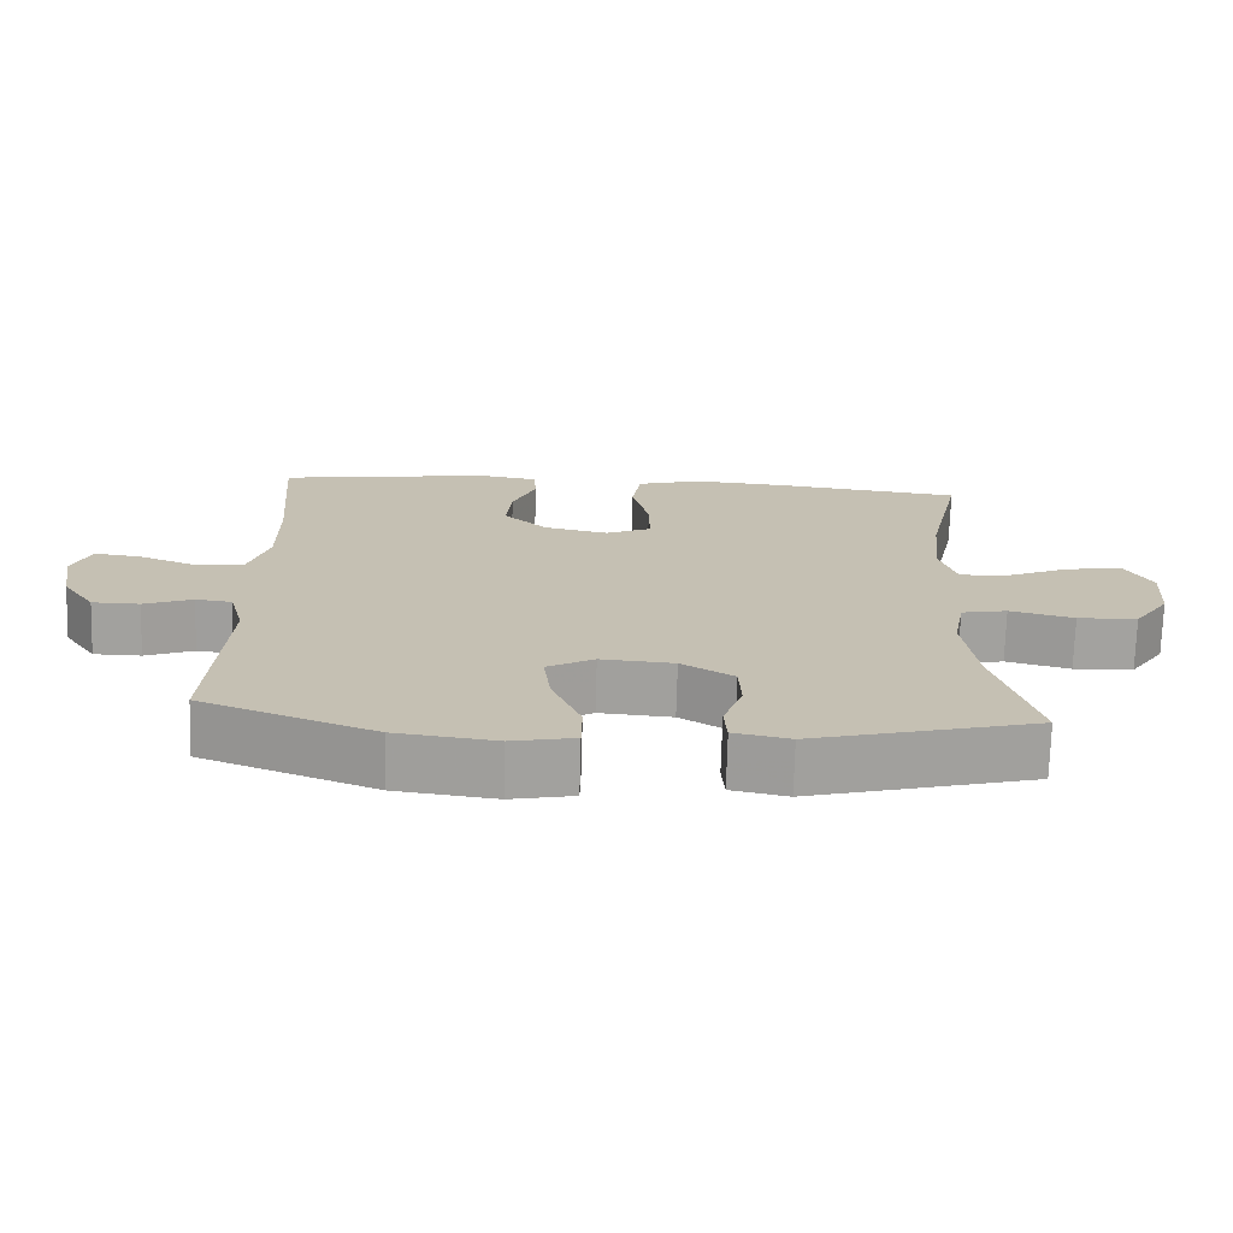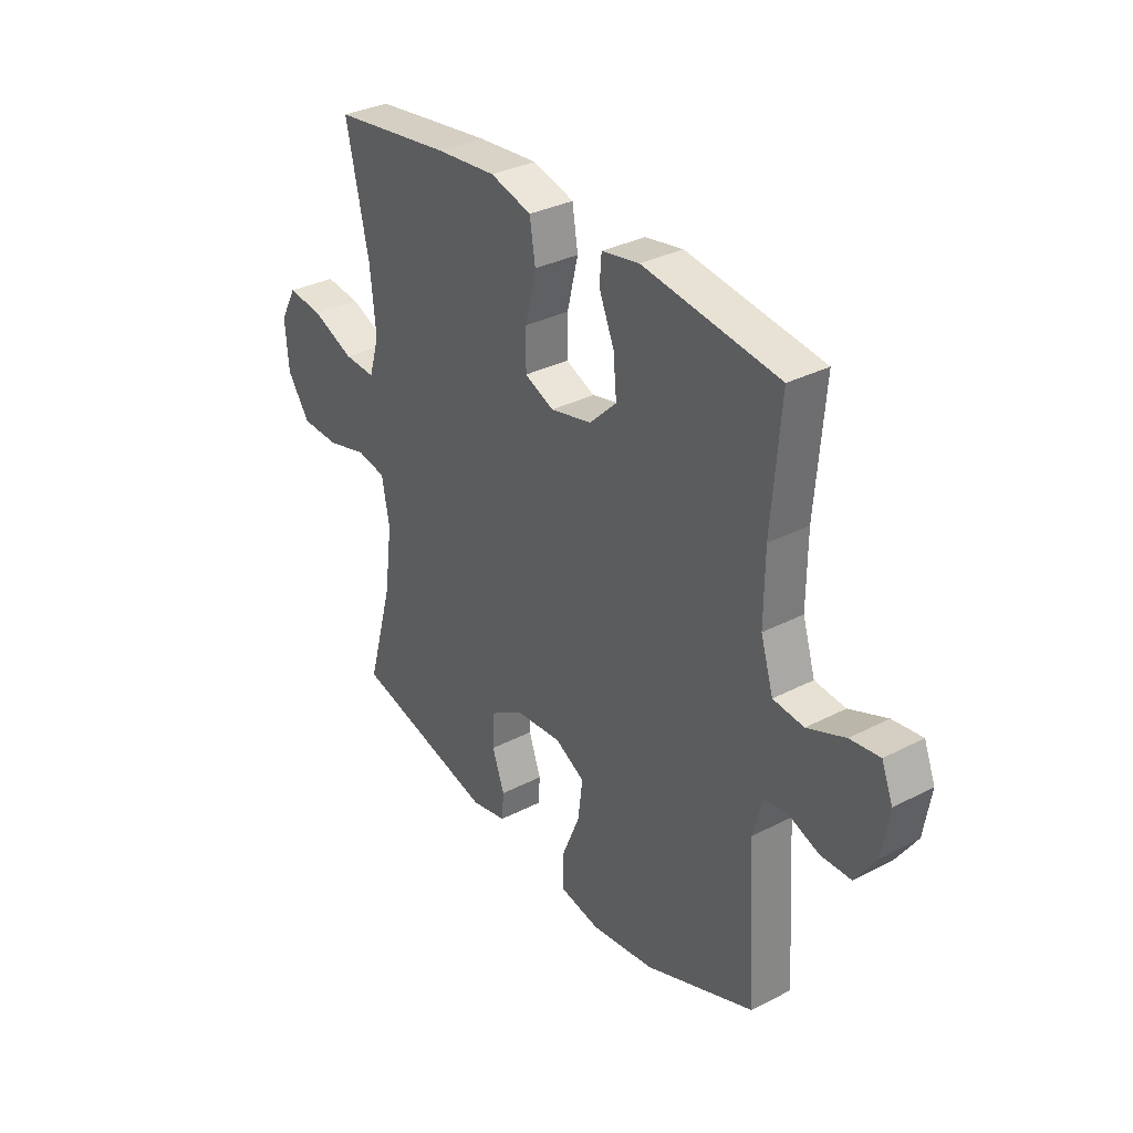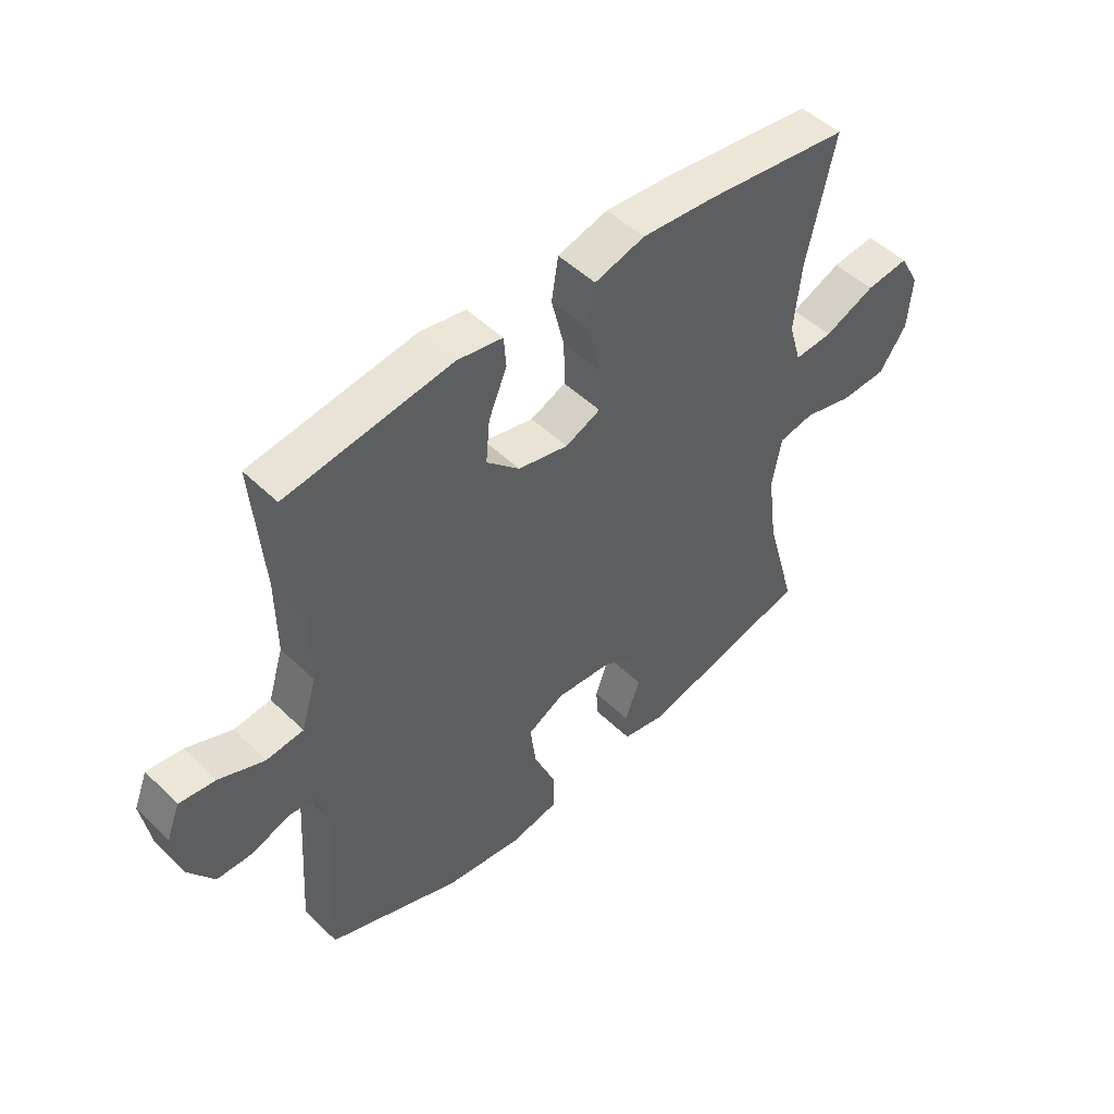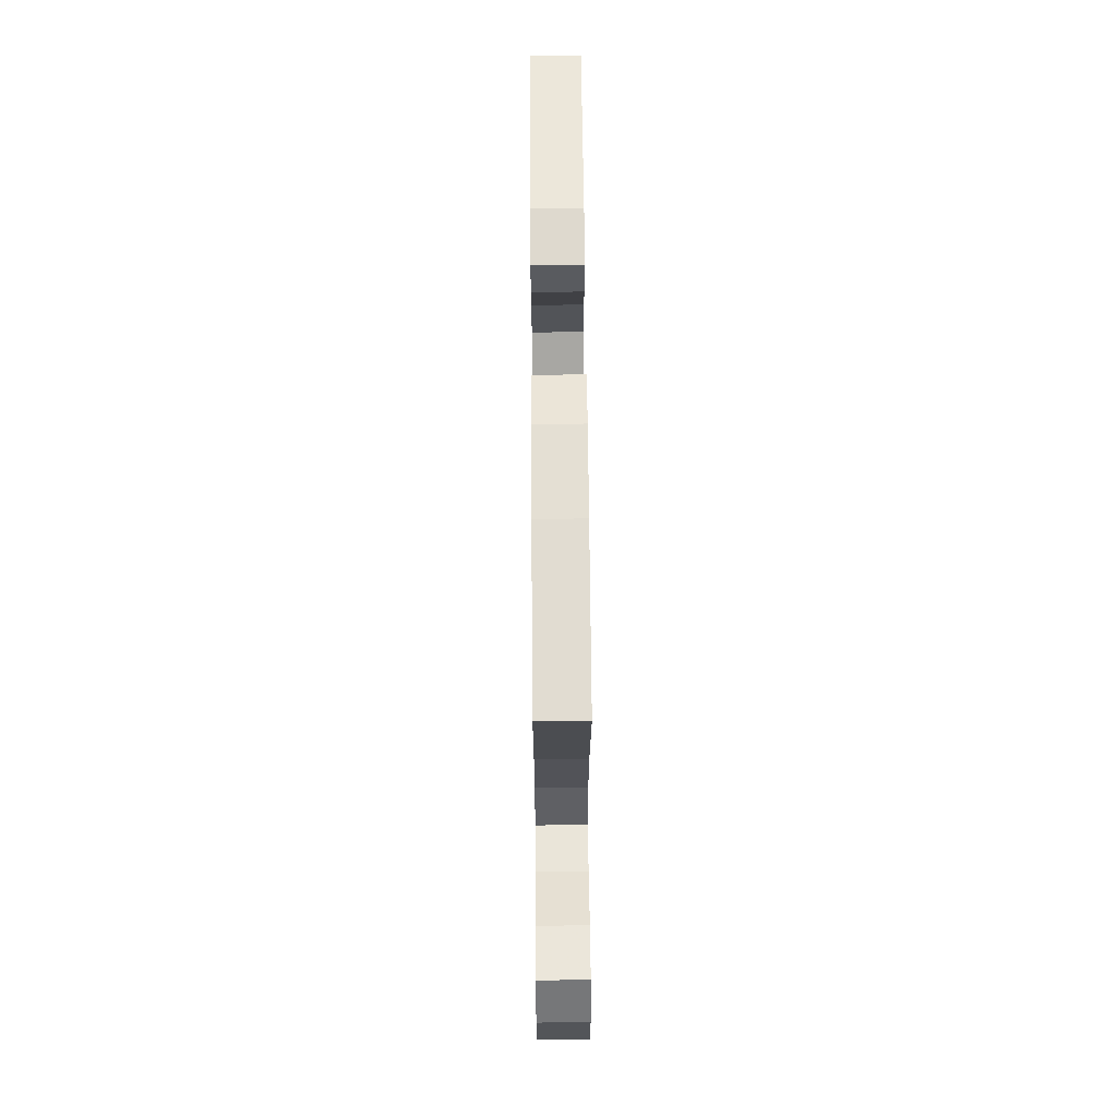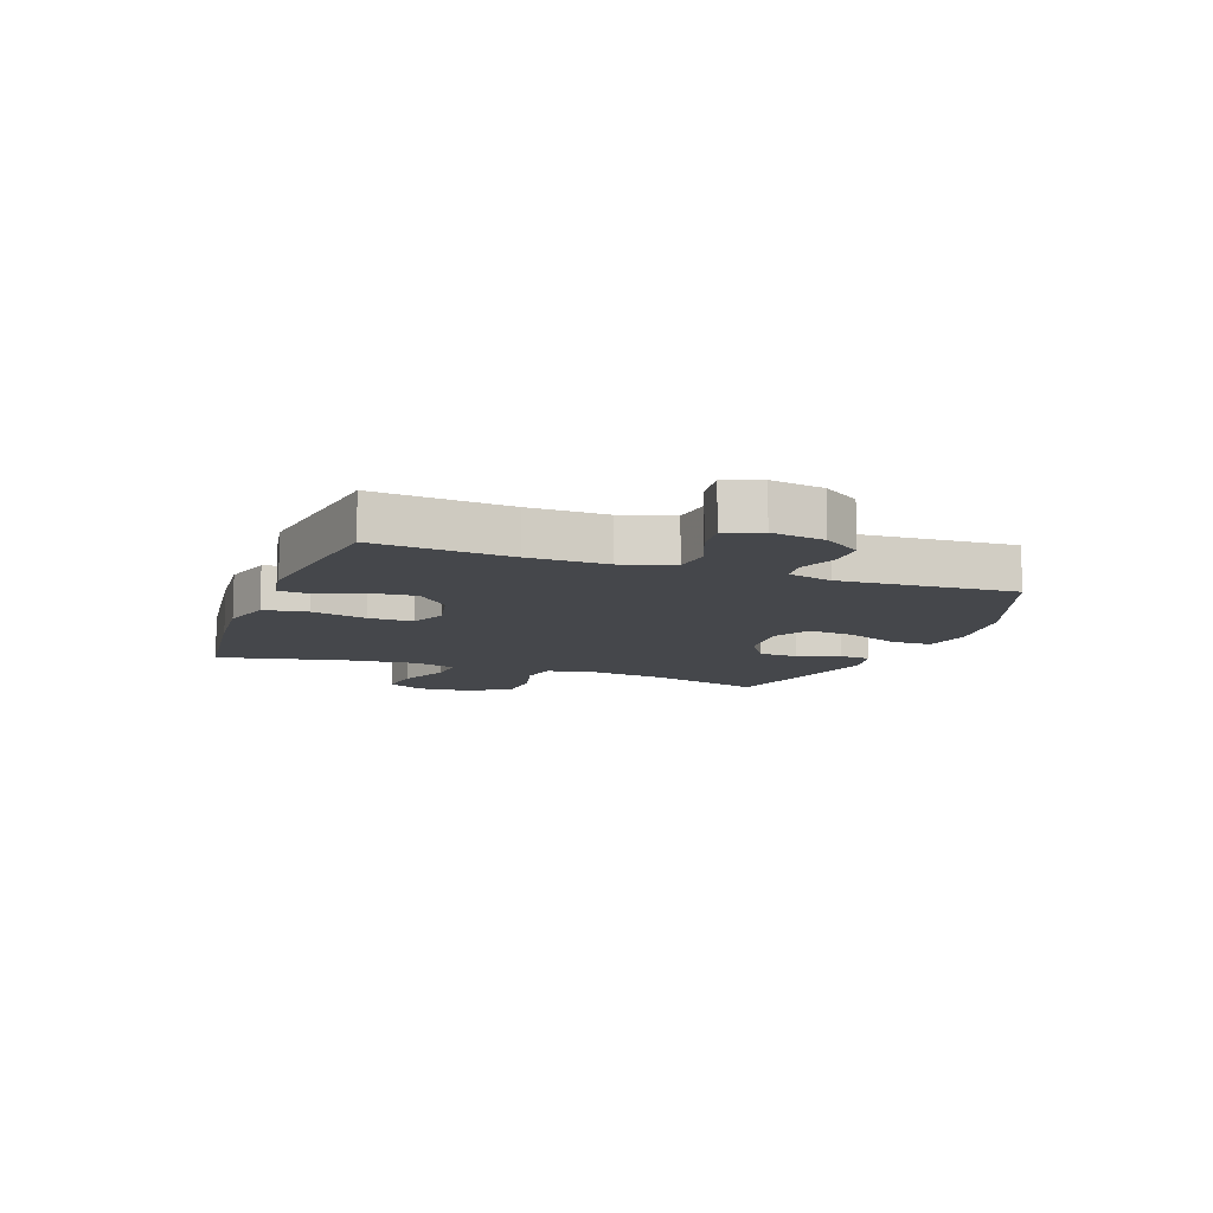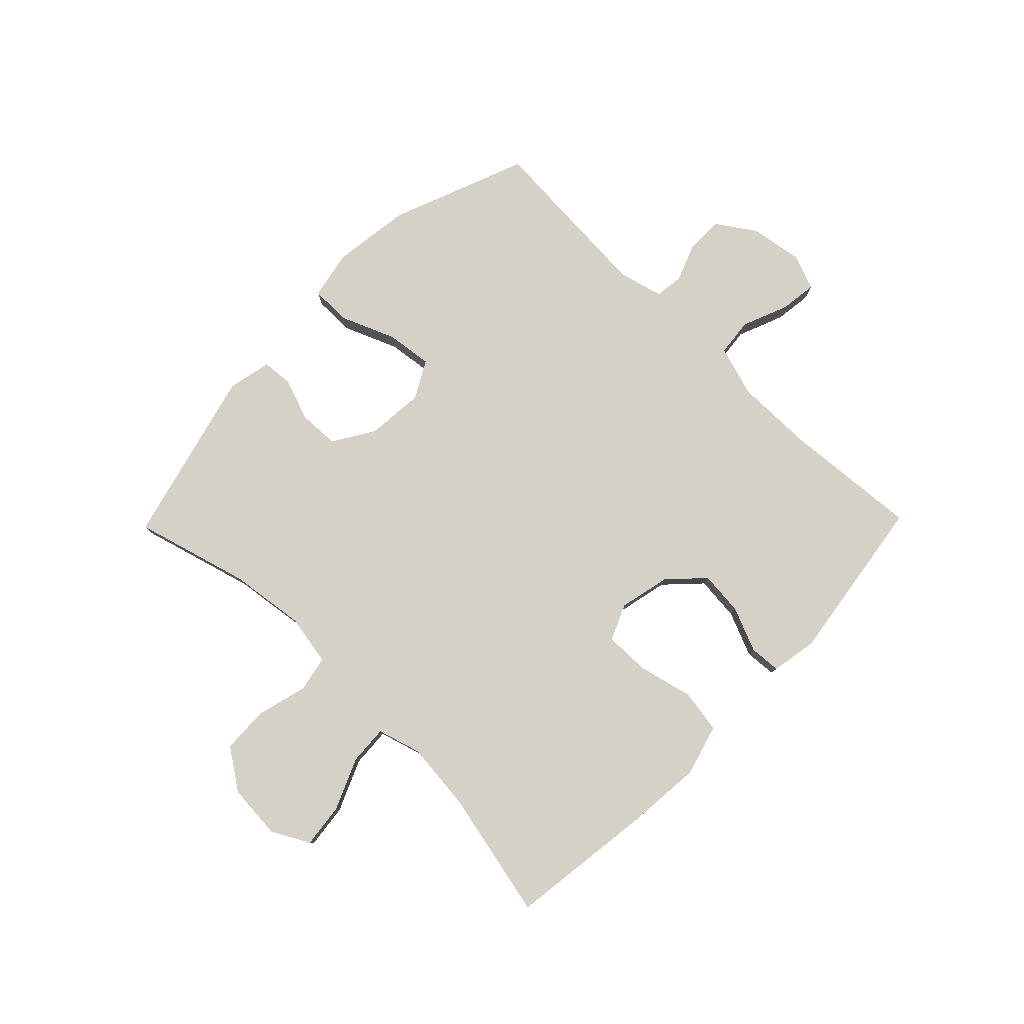
<metadata>
{"format":"obj","ext":"obj","renderer":"f3d","projection":"perspective","resolution":1024,"background":"white","views":[{"elev":-72.2,"azim":178.4,"up":"+Z"},{"elev":32.9,"azim":54.4,"up":"+Z"},{"elev":49.7,"azim":136.7,"up":"+Z"},{"elev":61.6,"azim":-90.5,"up":"+Z"},{"elev":-10.6,"azim":69.8,"up":"+Y"},{"elev":79.6,"azim":-45.7,"up":"+Y"}]}
</metadata>
<code>
v 0.5 0.07 -0.5
v 0.266 0.07 -0.591
v 0.131 0.07 -0.609
v 0.046 0.07 -0.592
v 0.045 0.07 -0.523
v 0.084 0.07 -0.429
v 0.094 0.07 -0.349
v 0.03 0.07 -0.314
v -0.069 0.07 -0.322
v -0.14 0.07 -0.366
v -0.143 0.07 -0.435
v -0.117 0.07 -0.508
v -0.121 0.07 -0.562
v -0.197 0.07 -0.578
v -0.5 0.07 -0.5
v -0.445 0.07 -0.303
v -0.428 0.07 -0.173
v -0.444 0.07 -0.085
v -0.506 0.07 -0.073
v -0.593 0.07 -0.096
v -0.674 0.07 -0.093
v -0.722 0.07 -0.023
v -0.729 0.07 0.072
v -0.694 0.07 0.136
v -0.618 0.07 0.127
v -0.529 0.07 0.089
v -0.462 0.07 0.085
v -0.44 0.07 0.16
v -0.452 0.07 0.28
v -0.5 0.07 0.5
v -0.246 0.07 0.533
v -0.118 0.07 0.544
v -0.03 0.07 0.519
v -0.018 0.07 0.444
v -0.041 0.07 0.349
v -0.042 0.07 0.272
v 0.02 0.07 0.245
v 0.108 0.07 0.265
v 0.166 0.07 0.321
v 0.159 0.07 0.397
v 0.127 0.07 0.474
v 0.131 0.07 0.528
v 0.211 0.07 0.542
v 0.5 0.07 0.5
v 0.481 0.07 0.266
v 0.48 0.07 0.131
v 0.507 0.07 0.043
v 0.572 0.07 0.036
v 0.652 0.07 0.068
v 0.715 0.07 0.076
v 0.739 0.07 0.015
v 0.724 0.07 -0.076
v 0.68 0.07 -0.141
v 0.616 0.07 -0.142
v 0.55 0.07 -0.117
v 0.501 0.07 -0.123
v 0.481 0.07 -0.2
v 0.5 0 -0.5
v 0.266 0 -0.591
v 0.131 0 -0.609
v 0.046 0 -0.592
v 0.045 0 -0.523
v 0.084 0 -0.429
v 0.094 0 -0.349
v 0.03 0 -0.314
v -0.069 0 -0.322
v -0.14 0 -0.366
v -0.143 0 -0.435
v -0.117 0 -0.508
v -0.121 0 -0.562
v -0.197 0 -0.578
v -0.5 0 -0.5
v -0.445 0 -0.303
v -0.428 0 -0.173
v -0.444 0 -0.085
v -0.506 0 -0.073
v -0.593 0 -0.096
v -0.674 0 -0.093
v -0.722 0 -0.023
v -0.729 0 0.072
v -0.694 0 0.136
v -0.618 0 0.127
v -0.529 0 0.089
v -0.462 0 0.085
v -0.44 0 0.16
v -0.452 0 0.28
v -0.5 0 0.5
v -0.246 0 0.533
v -0.118 0 0.544
v -0.03 0 0.519
v -0.018 0 0.444
v -0.041 0 0.349
v -0.042 0 0.272
v 0.02 0 0.245
v 0.108 0 0.265
v 0.166 0 0.321
v 0.159 0 0.397
v 0.127 0 0.474
v 0.131 0 0.528
v 0.211 0 0.542
v 0.5 0 0.5
v 0.481 0 0.266
v 0.48 0 0.131
v 0.507 0 0.043
v 0.572 0 0.036
v 0.652 0 0.068
v 0.715 0 0.076
v 0.739 0 0.015
v 0.724 0 -0.076
v 0.68 0 -0.141
v 0.616 0 -0.142
v 0.55 0 -0.117
v 0.501 0 -0.123
v 0.481 0 -0.2
f 52 53 54 55
f 52 55 56
f 51 52 56
f 48 49 50 51
f 47 48 51 56
f 46 47 56 57
f 42 43 44 45
f 40 41 42 45
f 39 40 45 46
f 38 39 46 57
f 32 33 34 35
f 32 35 36
f 29 30 31 32
f 28 29 32 36
f 27 28 36 37
f 23 24 25 26
f 23 26 27
f 22 23 27
f 19 20 21 22
f 18 19 22 27
f 17 18 27 37
f 13 14 15 16
f 11 12 13 16
f 10 11 16 17
f 9 10 17 37
f 3 4 5 6
f 3 6 7
f 2 3 7
f 1 2 7
f 57 1 7 8
f 37 38 57
f 8 9 37 57
f 112 111 110 109
f 113 112 109
f 113 109 108
f 108 107 106 105
f 113 108 105 104
f 114 113 104 103
f 102 101 100 99
f 102 99 98 97
f 103 102 97 96
f 114 103 96 95
f 92 91 90 89
f 93 92 89
f 89 88 87 86
f 93 89 86 85
f 94 93 85 84
f 83 82 81 80
f 84 83 80
f 84 80 79
f 79 78 77 76
f 84 79 76 75
f 94 84 75 74
f 73 72 71 70
f 73 70 69 68
f 74 73 68 67
f 94 74 67 66
f 63 62 61 60
f 64 63 60
f 64 60 59
f 64 59 58
f 65 64 58 114
f 114 95 94
f 114 94 66 65
f 1 58 59 2
f 2 59 60 3
f 3 60 61 4
f 4 61 62 5
f 5 62 63 6
f 6 63 64 7
f 7 64 65 8
f 8 65 66 9
f 9 66 67 10
f 10 67 68 11
f 11 68 69 12
f 12 69 70 13
f 13 70 71 14
f 14 71 72 15
f 15 72 73 16
f 16 73 74 17
f 17 74 75 18
f 18 75 76 19
f 19 76 77 20
f 20 77 78 21
f 21 78 79 22
f 22 79 80 23
f 23 80 81 24
f 24 81 82 25
f 25 82 83 26
f 26 83 84 27
f 27 84 85 28
f 28 85 86 29
f 29 86 87 30
f 30 87 88 31
f 31 88 89 32
f 32 89 90 33
f 33 90 91 34
f 34 91 92 35
f 35 92 93 36
f 36 93 94 37
f 37 94 95 38
f 38 95 96 39
f 39 96 97 40
f 40 97 98 41
f 41 98 99 42
f 42 99 100 43
f 43 100 101 44
f 44 101 102 45
f 45 102 103 46
f 46 103 104 47
f 47 104 105 48
f 48 105 106 49
f 49 106 107 50
f 50 107 108 51
f 51 108 109 52
f 52 109 110 53
f 53 110 111 54
f 54 111 112 55
f 55 112 113 56
f 56 113 114 57
f 57 114 58 1

</code>
